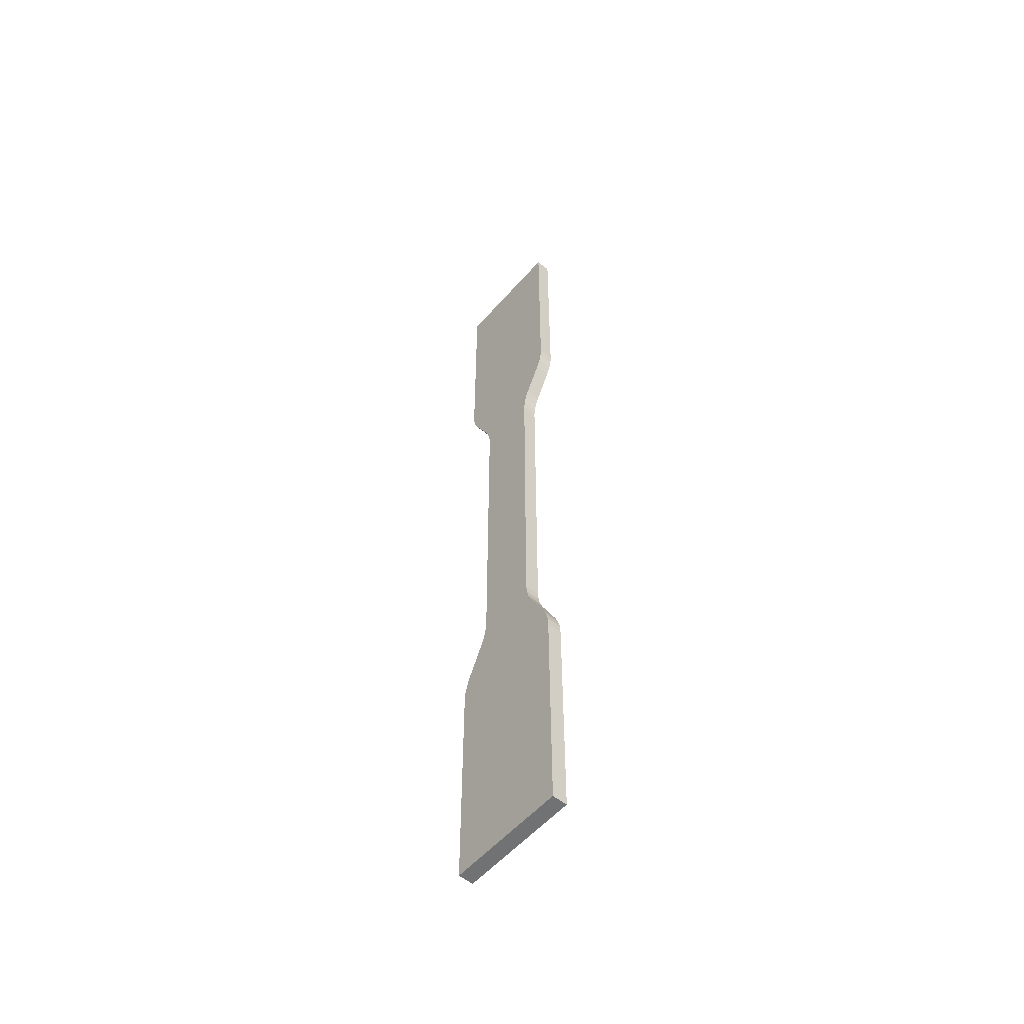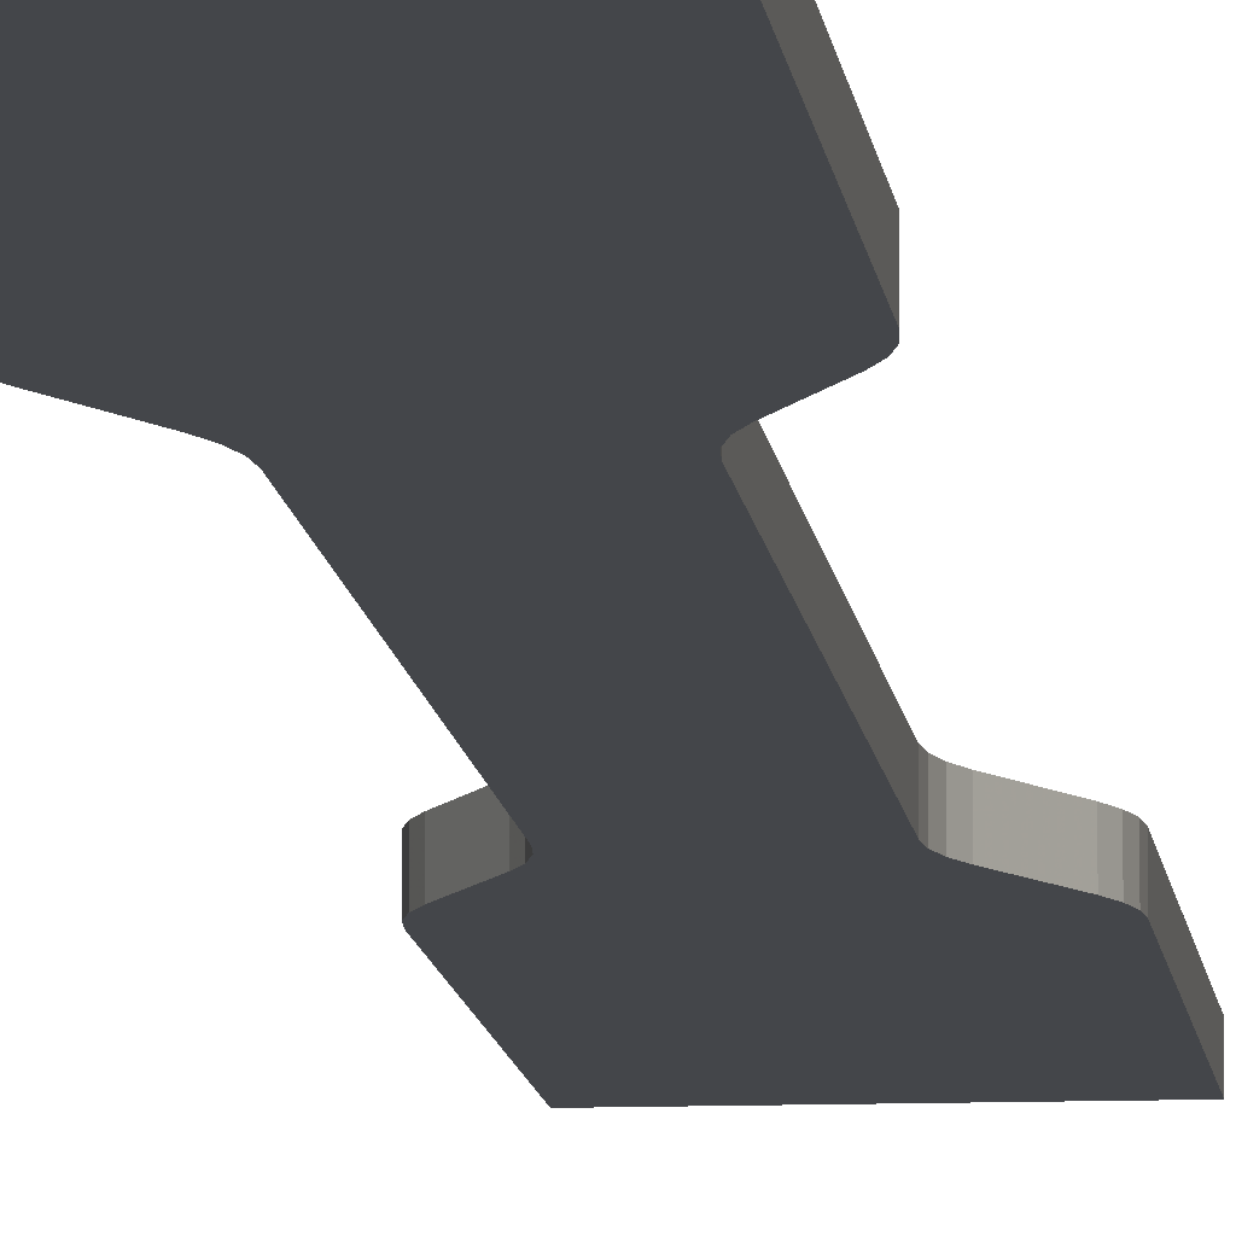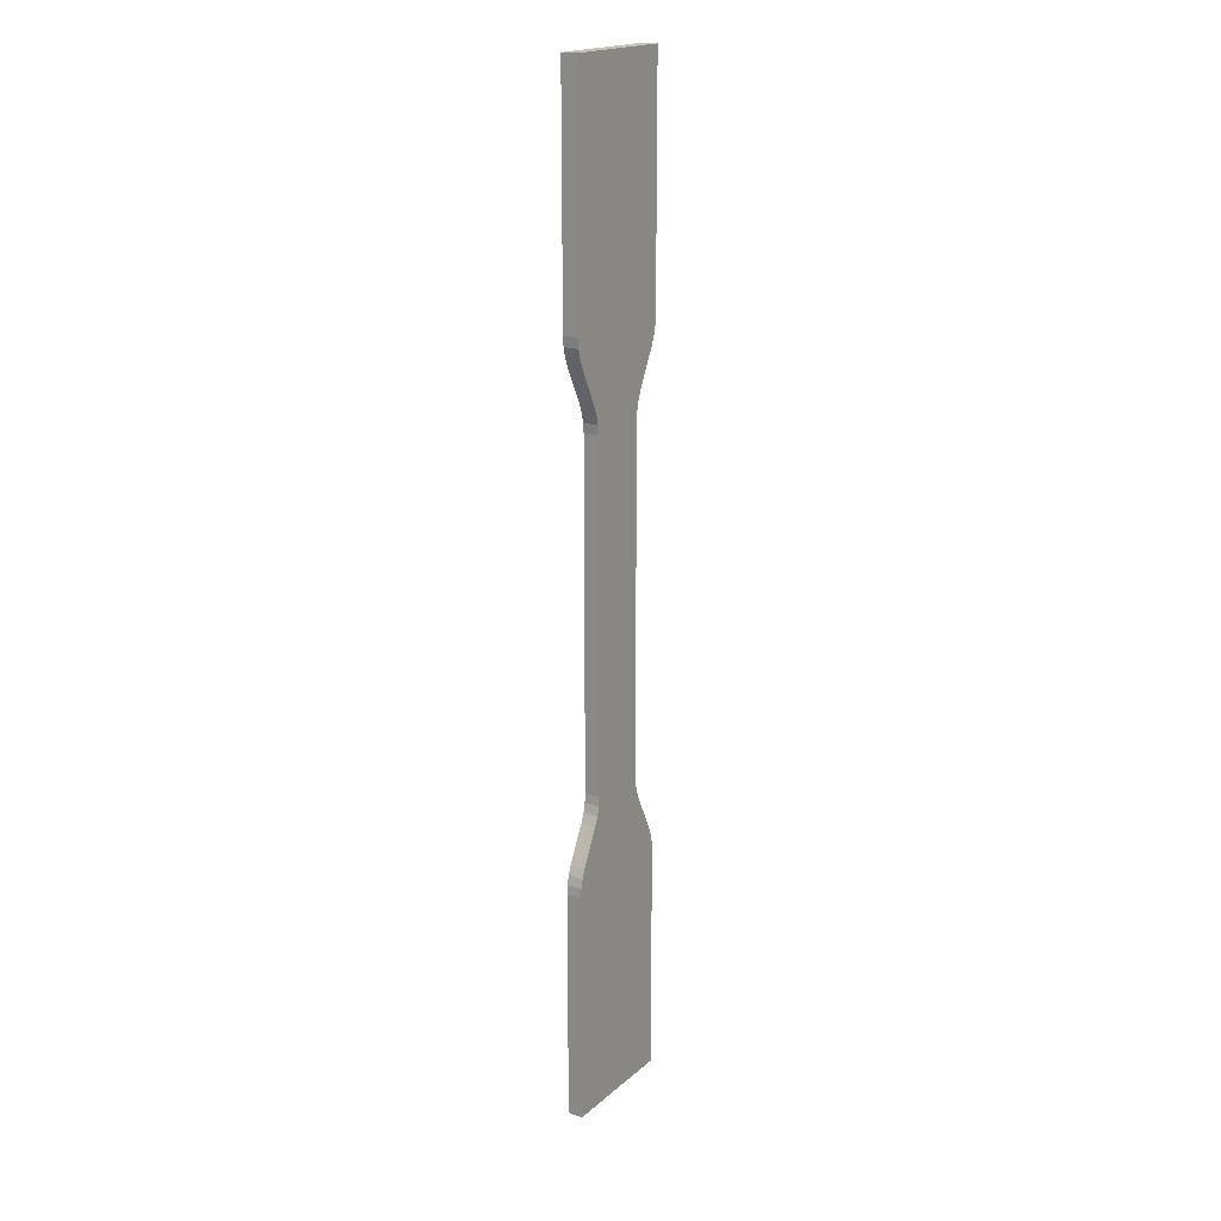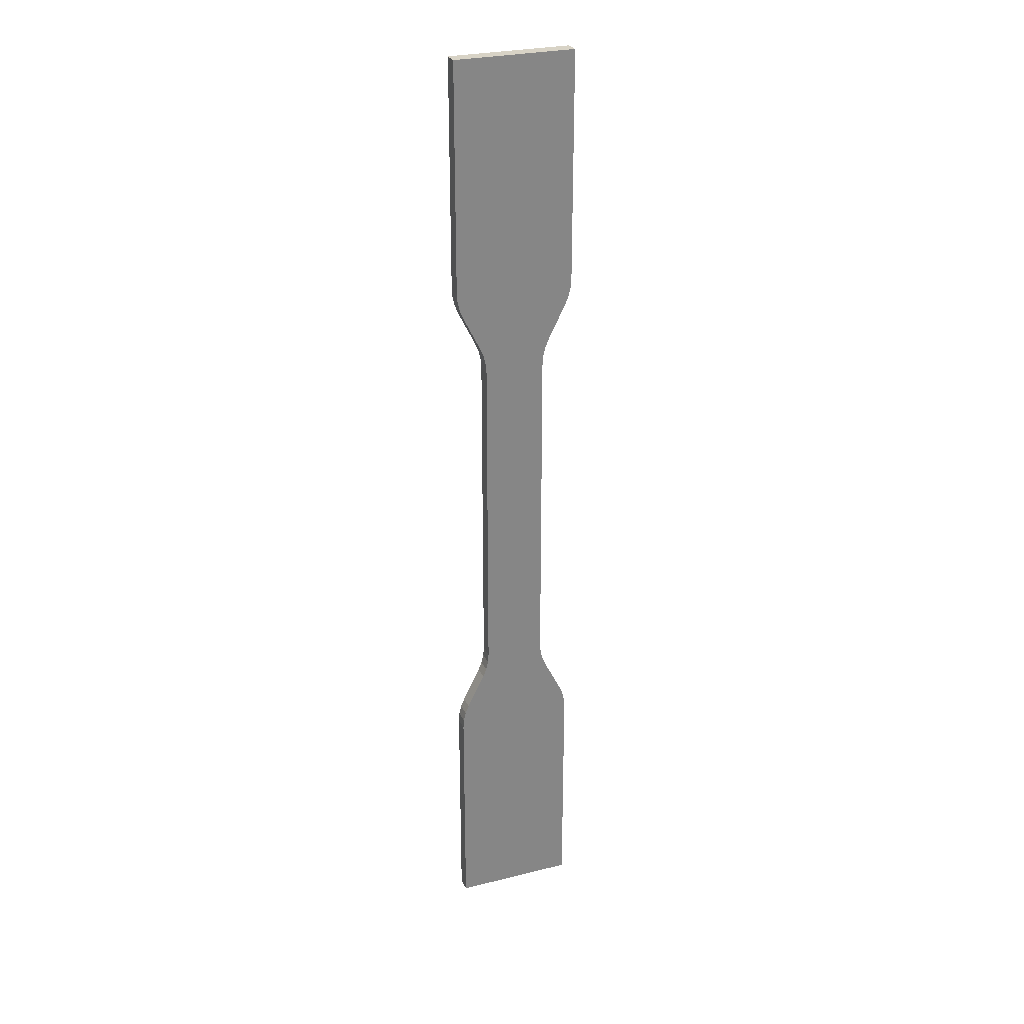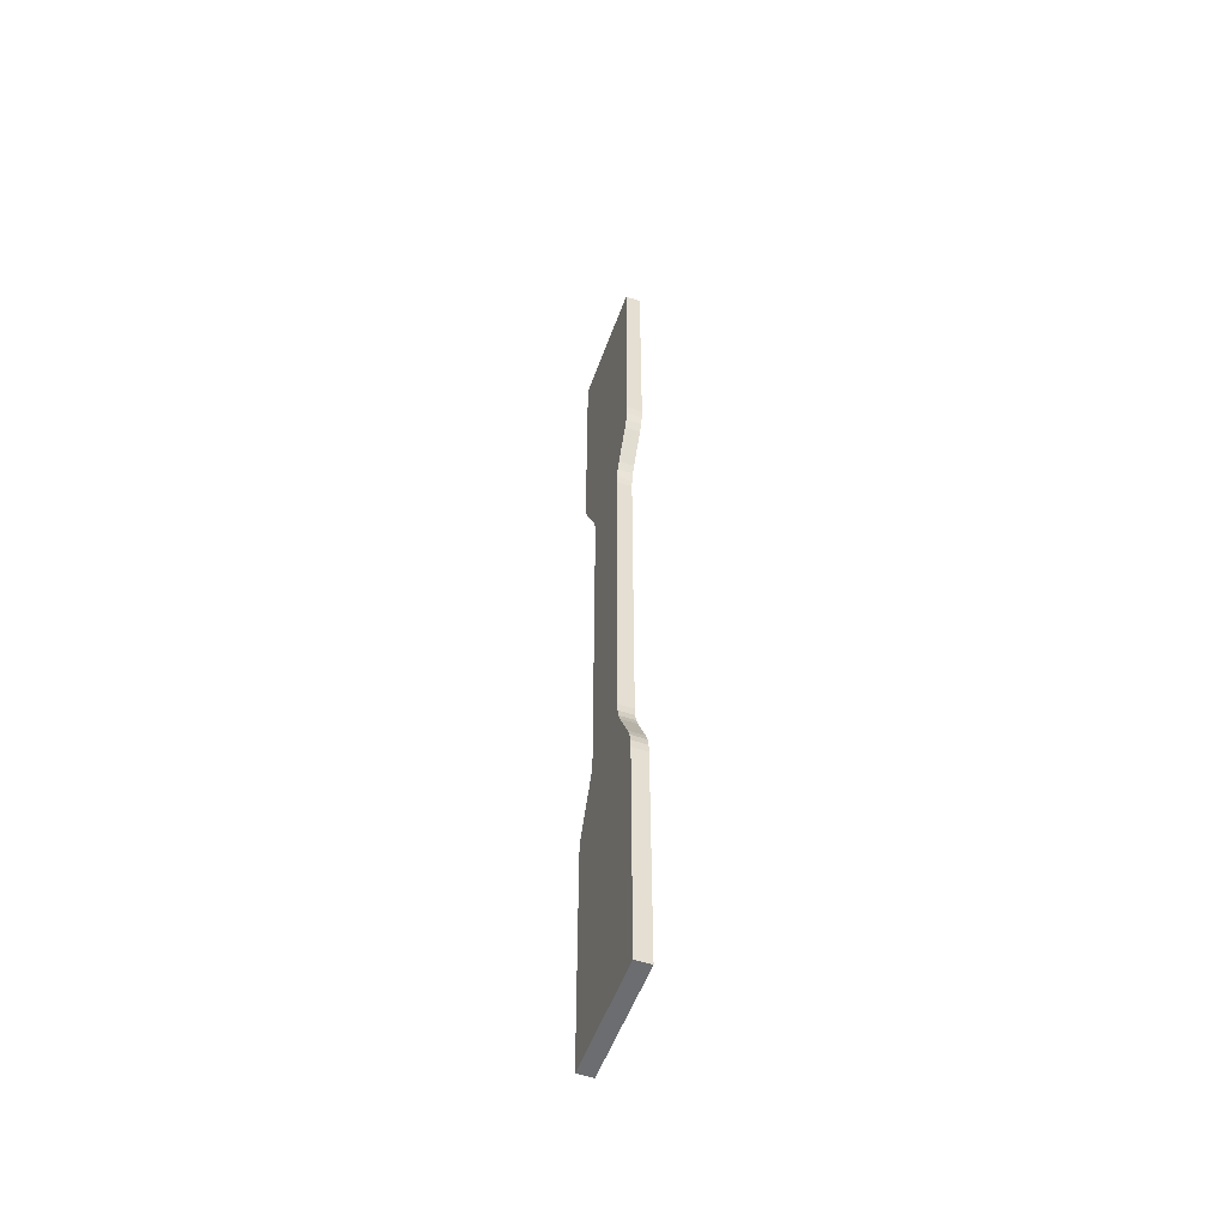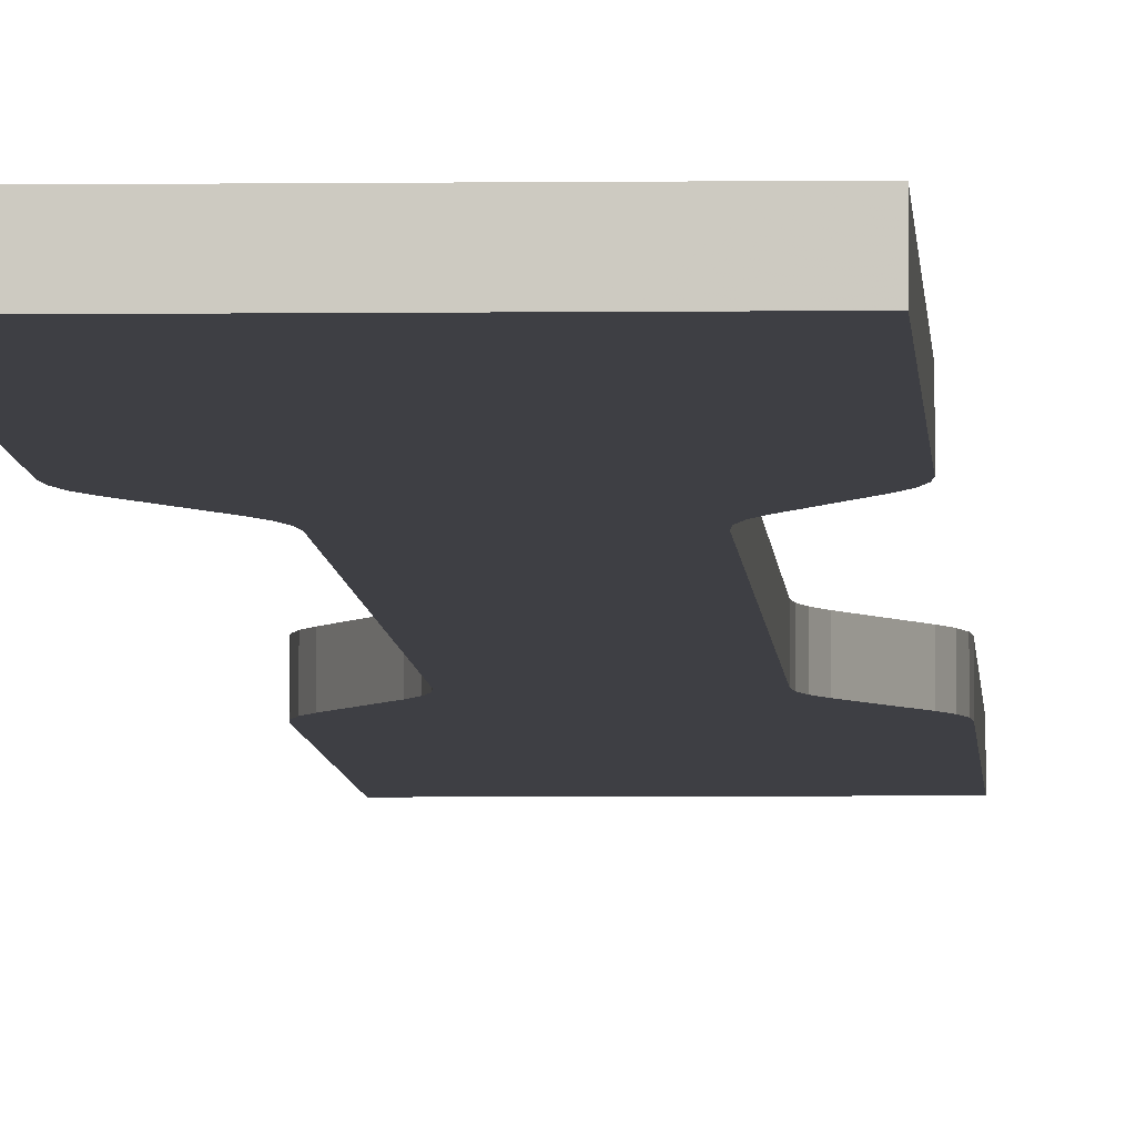
<metadata>
{"format":"obj","ext":"obj","renderer":"f3d","projection":"perspective","resolution":1024,"background":"white","views":[{"elev":-55.5,"azim":-130.4,"up":"+Z"},{"elev":-9.5,"azim":5.7,"up":"+Y"},{"elev":19.1,"azim":123.1,"up":"+Z"},{"elev":28.0,"azim":-20.7,"up":"+Z"},{"elev":-54.0,"azim":-109.7,"up":"+Z"},{"elev":-4.4,"azim":2.5,"up":"+Y"}]}
</metadata>
<code>
v 0 3.175 203.2
v 0 3.175 155.4
v 0 0 203.2
v 0 0 155.4
v 25.4 3.175 203.2
v 25.4 0 203.2
v 25.4 3.175 155.4
v 25.4 0 155.4
v 25.25 0 153.4
v 25.25 3.175 153.4
v 24.8 0 151.5
v 24.8 3.175 151.5
v 24.06 0 149.7
v 24.06 3.175 149.7
v 20.39 3.175 142.4
v 20.39 0 142.4
v 19.65 3.175 140.6
v 19.65 0 140.6
v 19.2 3.175 138.7
v 19.2 0 138.7
v 19.05 3.175 136.7
v 19.05 0 136.7
v 19.05 3.175 66.5
v 19.05 0 66.5
v 19.2 3.175 64.54
v 19.2 0 64.54
v 19.65 3.175 62.63
v 19.65 0 62.63
v 20.39 3.175 60.82
v 20.39 0 60.82
v 24.06 3.175 53.48
v 24.06 0 53.48
v 24.8 0 51.67
v 24.8 3.175 51.67
v 25.25 0 49.76
v 25.25 3.175 49.76
v 25.4 0 47.8
v 25.4 3.175 47.8
v 25.4 3.175 0
v 25.4 0 0
v 0 3.175 0
v 0 0 0
v 0 3.175 47.8
v 0 0 47.8
v 0.1514 0 49.76
v 0.1514 3.175 49.76
v 0.6019 0 51.67
v 0.6019 3.175 51.67
v 1.341 0 53.48
v 1.341 3.175 53.48
v 5.009 3.175 60.82
v 5.009 0 60.82
v 5.748 3.175 62.63
v 5.748 0 62.63
v 6.199 3.175 64.54
v 6.199 0 64.54
v 6.35 3.175 66.5
v 6.35 0 66.5
v 6.35 3.175 136.7
v 6.35 0 136.7
v 6.199 3.175 138.7
v 6.199 0 138.7
v 5.748 3.175 140.6
v 5.748 0 140.6
v 5.009 3.175 142.4
v 5.009 0 142.4
v 1.341 3.175 149.7
v 1.341 0 149.7
v 0.6019 0 151.5
v 0.6019 3.175 151.5
v 0.1514 0 153.4
v 0.1514 3.175 153.4
f 1 2 3
f 3 2 4
f 5 1 6
f 6 1 3
f 7 5 8
f 8 5 6
f 7 8 9
f 7 9 10
f 10 9 11
f 10 11 12
f 12 11 13
f 12 13 14
f 15 14 16
f 16 14 13
f 15 16 17
f 17 16 18
f 17 18 19
f 19 18 20
f 19 20 21
f 21 20 22
f 23 21 24
f 24 21 22
f 23 24 25
f 25 24 26
f 25 26 27
f 27 26 28
f 27 28 29
f 29 28 30
f 31 29 32
f 32 29 30
f 31 32 33
f 31 33 34
f 34 33 35
f 34 35 36
f 36 35 37
f 36 37 38
f 39 38 40
f 40 38 37
f 41 39 42
f 42 39 40
f 43 41 44
f 44 41 42
f 43 44 45
f 43 45 46
f 46 45 47
f 46 47 48
f 48 47 49
f 48 49 50
f 51 50 52
f 52 50 49
f 51 52 53
f 53 52 54
f 53 54 55
f 55 54 56
f 55 56 57
f 57 56 58
f 59 57 60
f 60 57 58
f 59 60 61
f 61 60 62
f 61 62 63
f 63 62 64
f 63 64 65
f 65 64 66
f 67 65 68
f 68 65 66
f 67 68 69
f 67 69 70
f 70 69 71
f 70 71 72
f 72 71 4
f 72 4 2
f 27 50 51
f 27 51 25
f 39 41 38
f 38 41 43
f 38 43 36
f 14 15 63
f 63 15 17
f 63 17 19
f 1 5 2
f 2 5 7
f 2 7 72
f 50 27 48
f 48 27 29
f 48 29 46
f 46 29 31
f 46 31 43
f 43 31 34
f 43 34 36
f 14 63 12
f 12 63 65
f 12 65 10
f 10 65 67
f 10 67 7
f 7 67 70
f 7 70 72
f 51 53 25
f 25 53 55
f 25 55 23
f 23 55 57
f 23 57 21
f 21 57 59
f 21 59 19
f 19 59 61
f 19 61 63
f 28 26 54
f 64 62 18
f 54 26 56
f 54 52 28
f 28 52 49
f 28 49 30
f 30 49 47
f 30 47 32
f 6 3 8
f 8 3 4
f 42 40 44
f 44 40 37
f 44 37 35
f 47 45 32
f 32 45 44
f 32 44 33
f 33 44 35
f 4 71 8
f 8 71 69
f 8 69 68
f 18 16 64
f 64 16 13
f 64 13 66
f 66 13 11
f 66 11 68
f 68 11 9
f 68 9 8
f 56 26 58
f 58 26 24
f 58 24 60
f 60 24 22
f 60 22 62
f 62 22 20
f 62 20 18

</code>
